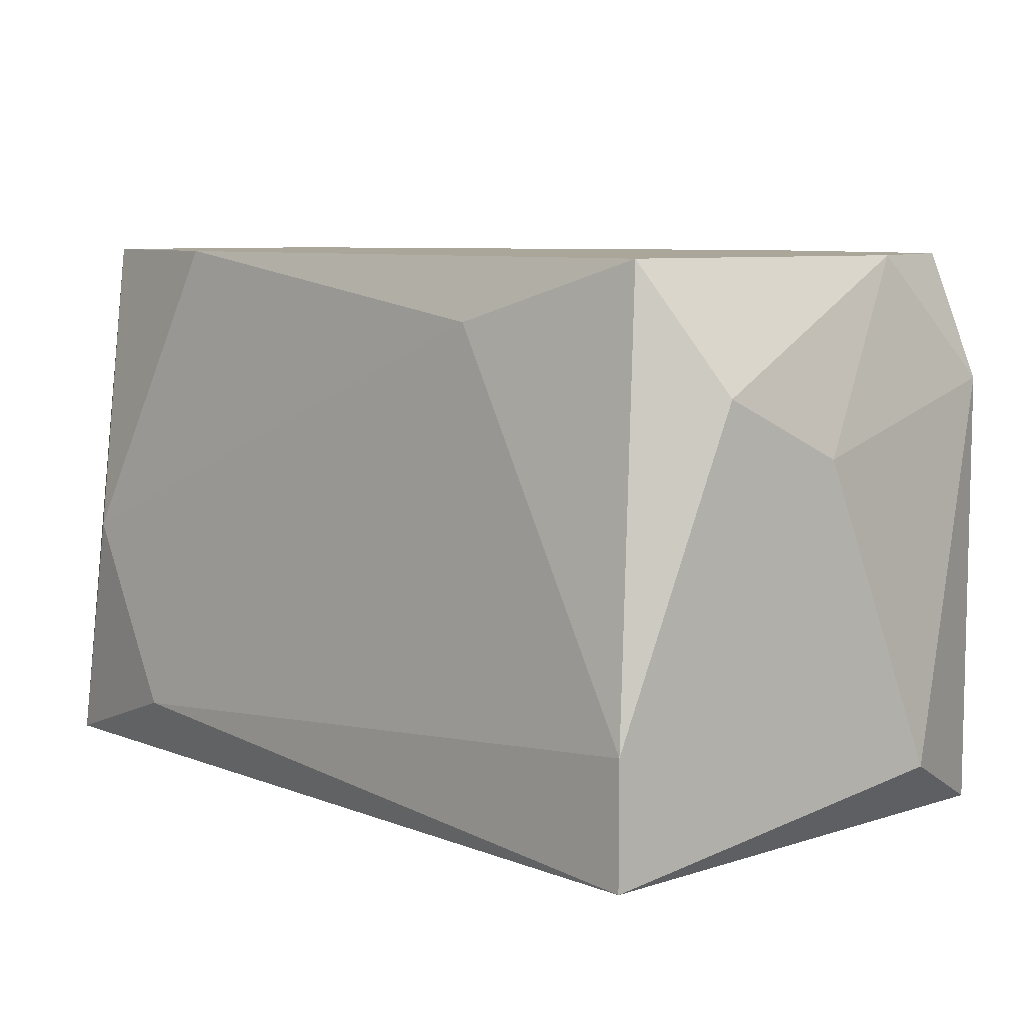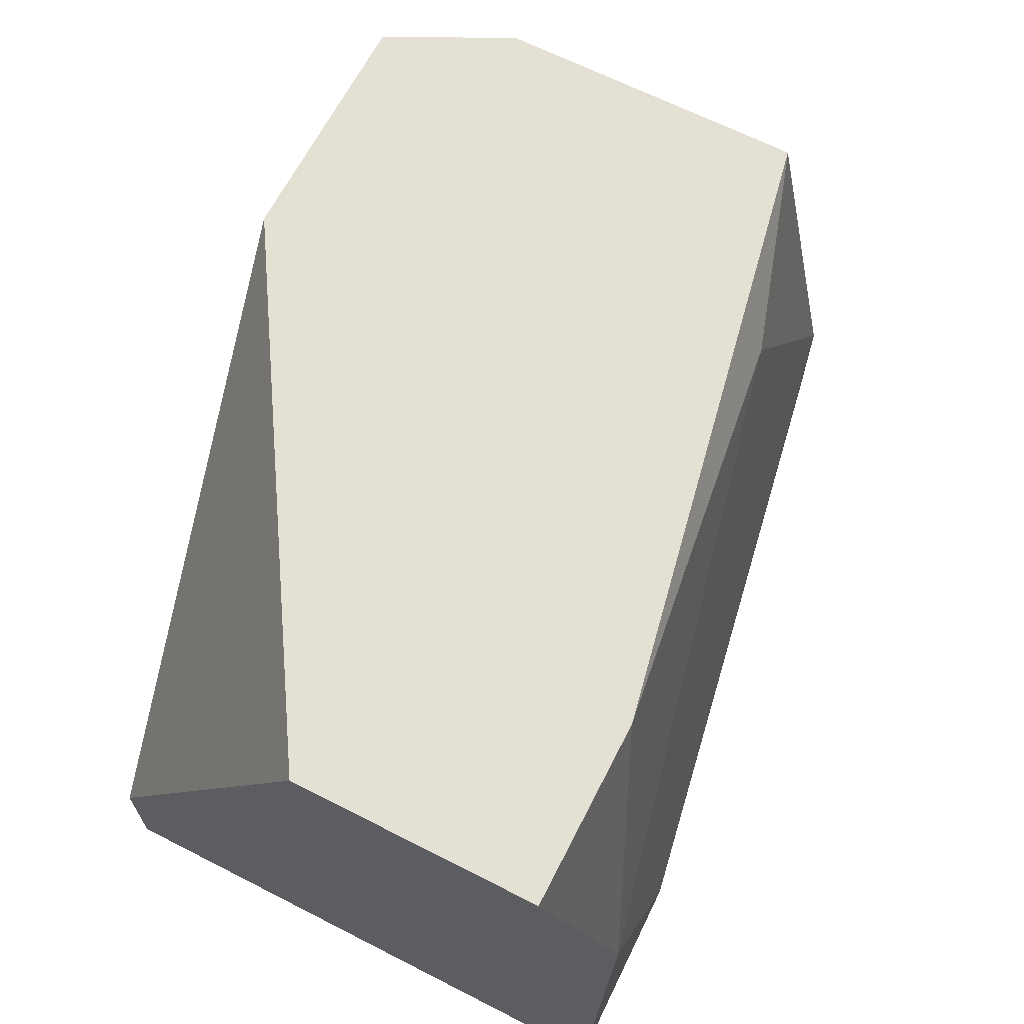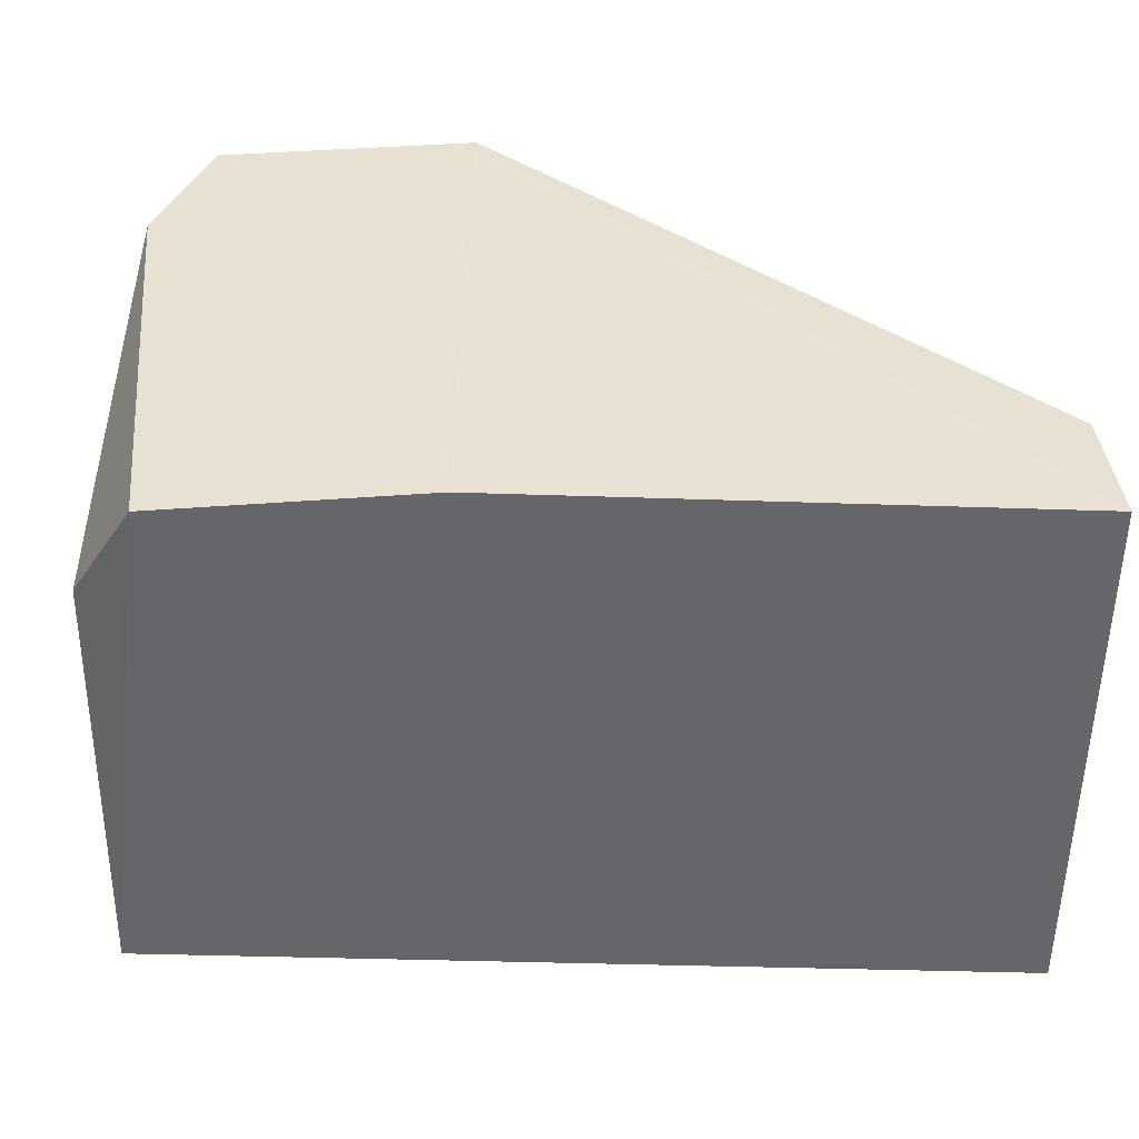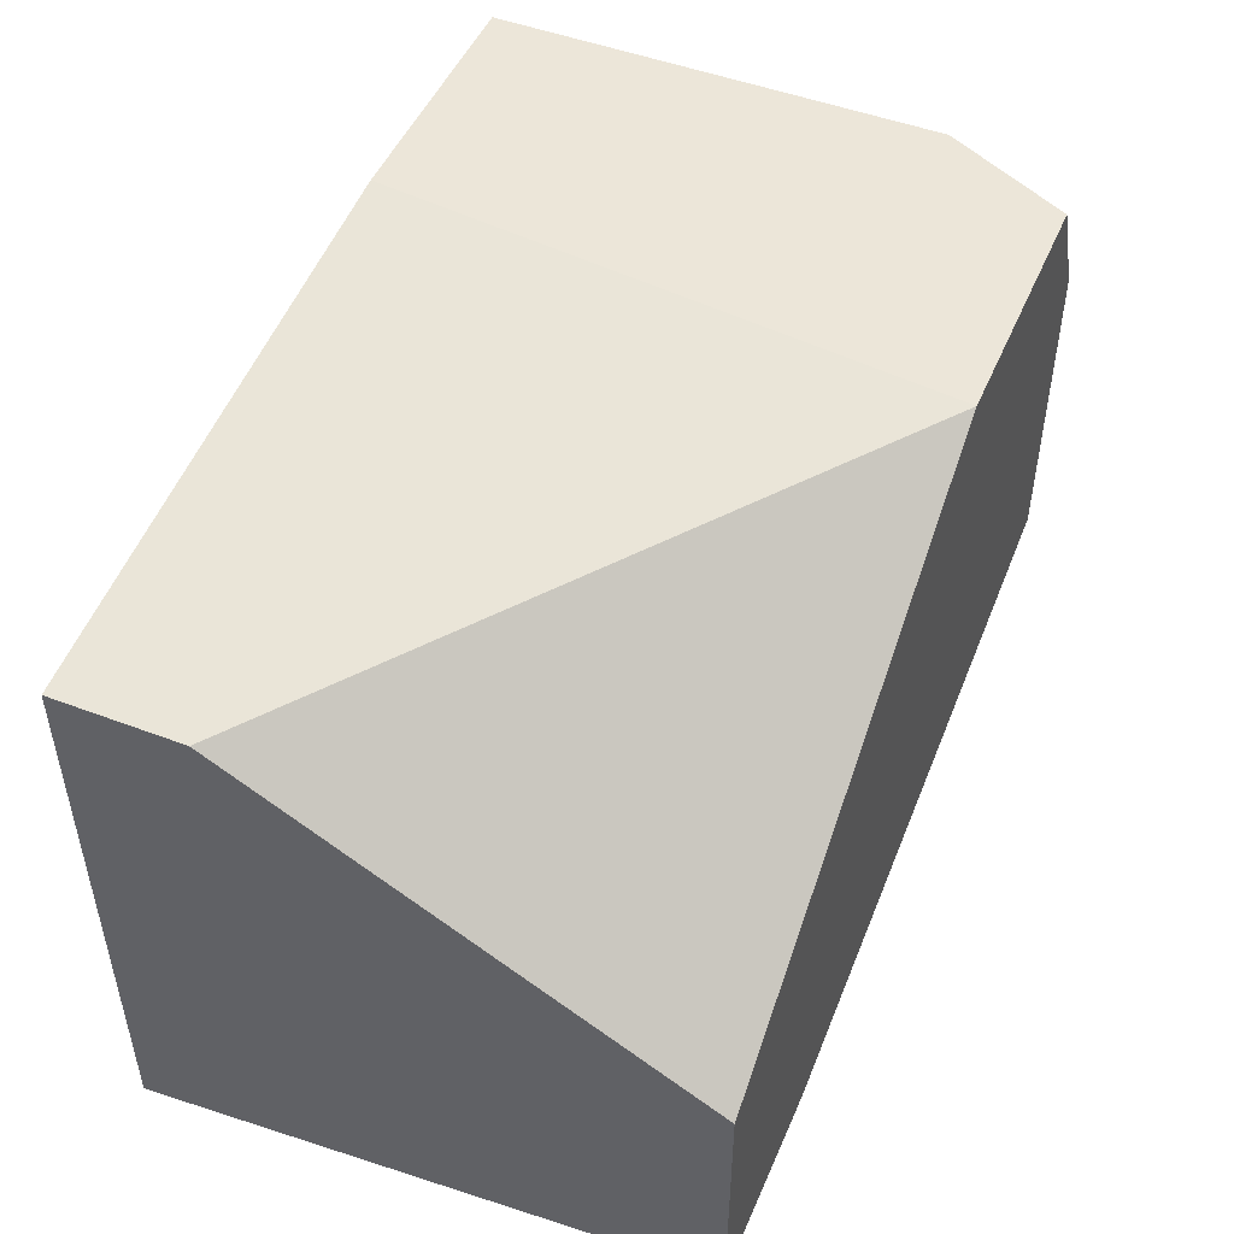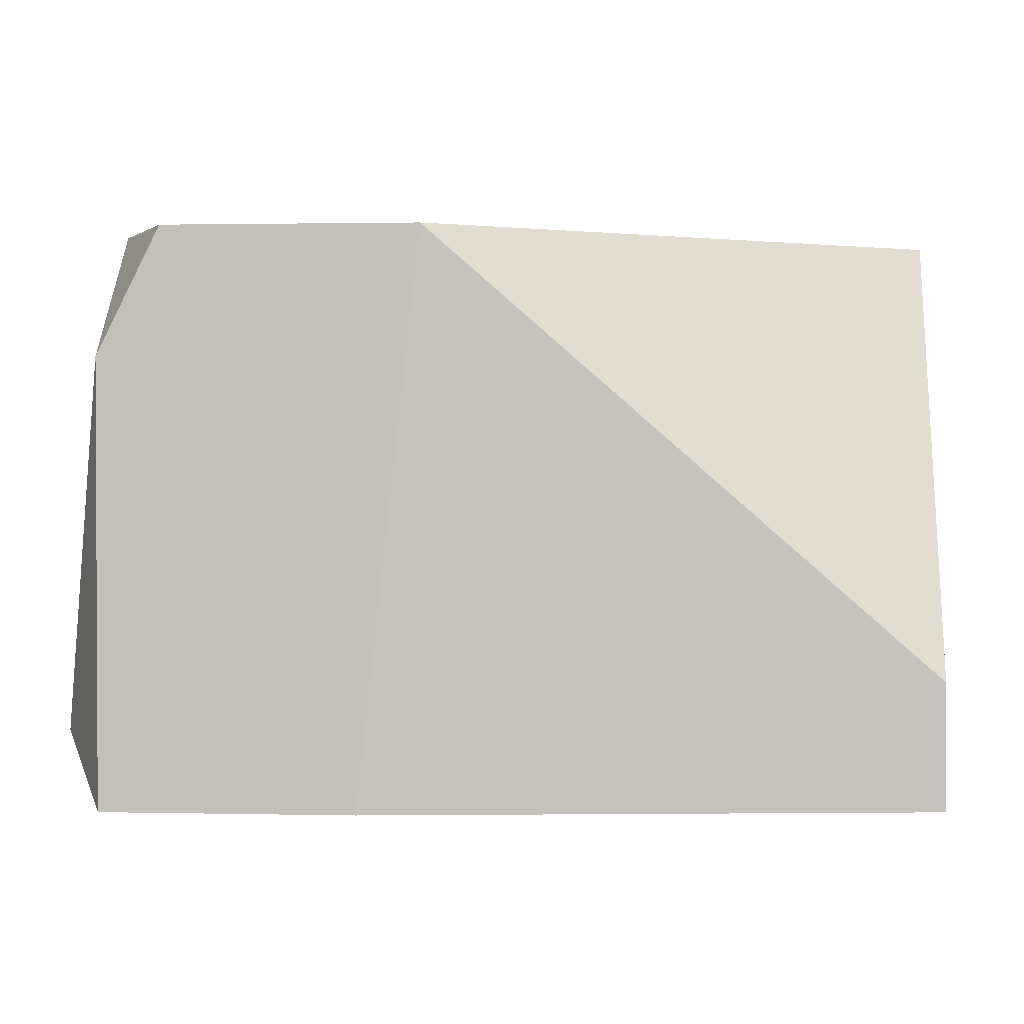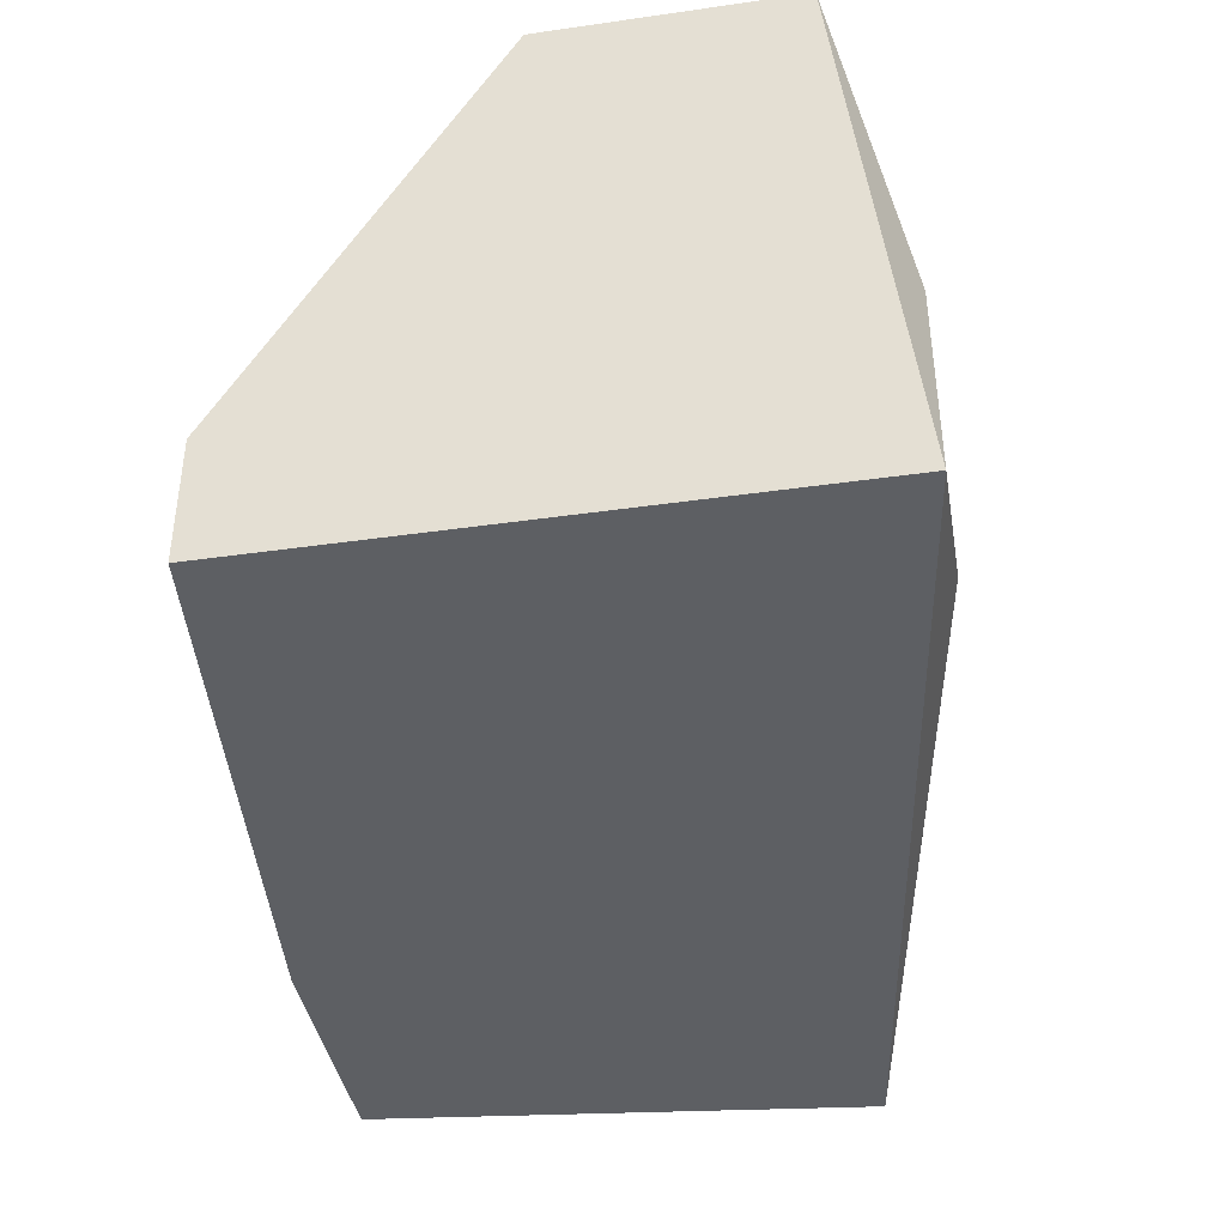
<metadata>
{"format":"obj","ext":"obj","renderer":"f3d","projection":"perspective","resolution":1024,"background":"white","views":[{"elev":7.8,"azim":55.3,"up":"+Z"},{"elev":65.9,"azim":-62.9,"up":"+Z"},{"elev":38.7,"azim":174.2,"up":"+Y"},{"elev":49.0,"azim":-67.2,"up":"+Y"},{"elev":1.5,"azim":-175.5,"up":"+Z"},{"elev":-40.3,"azim":-80.0,"up":"+Z"}]}
</metadata>
<code>
v 0.02073 -0.01061 0.01589
v 0.02723 -0.01494 0.01264
v 0.02723 -0.0171 0.01372
v 0.02723 -0.01277 0.007225
v 0.02723 -0.01927 0.00614
v 0.02723 -0.01927 0.008307
v 0.02615 -0.01061 0.00614
v 0.02615 -0.01061 0.01372
v 0.02615 -0.01819 0.01589
v 0.02615 -0.01277 0.01589
v 0.01532 -0.02035 0.01589
v 0.01532 -0.02144 0.007225
v 0.01316 -0.02144 0.01047
v 0.0229 -0.01927 0.0148
v 0.02507 -0.01061 0.01589
v 0.01207 -0.02035 0.01589
v 0.01207 -0.01602 0.01589
v 0.01207 -0.01169 0.00614
v 0.01207 -0.01169 0.008307
v 0.01207 -0.02144 0.00614
v 0.02182 -0.01061 0.00614
f 1 10 15
f 18 7 5
f 8 7 1
f 16 9 1
f 16 18 20
f 18 5 20
f 5 12 20
f 18 16 17
f 16 1 17
f 1 18 19
f 18 17 19
f 17 1 19
f 1 9 10
f 2 8 10
f 7 8 4
f 5 7 4
f 8 2 4
f 2 5 4
f 7 18 21
f 1 7 21
f 18 1 21
f 9 16 11
f 14 9 11
f 12 5 6
f 5 2 6
f 14 12 6
f 9 14 6
f 20 12 13
f 16 20 13
f 12 14 13
f 11 16 13
f 14 11 13
f 10 9 3
f 2 10 3
f 6 2 3
f 9 6 3
f 8 1 15
f 10 8 15

</code>
